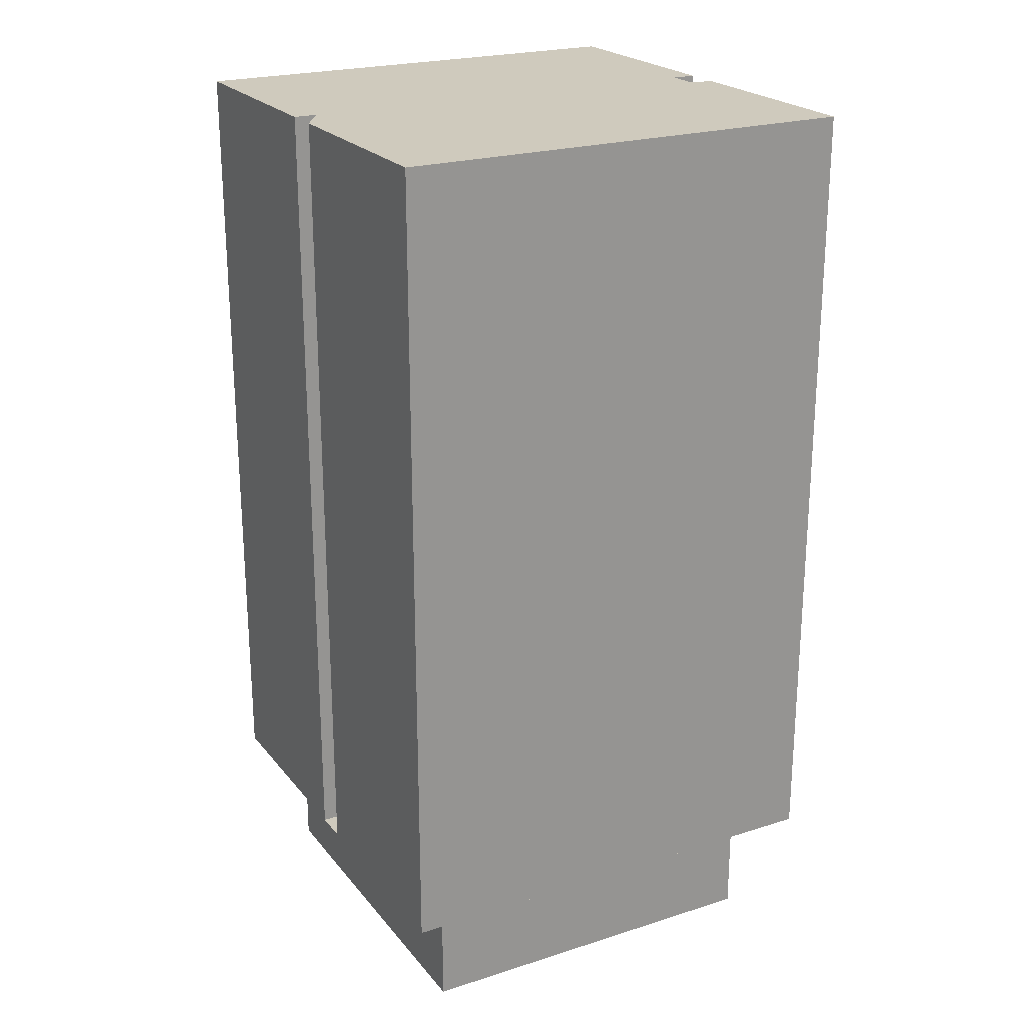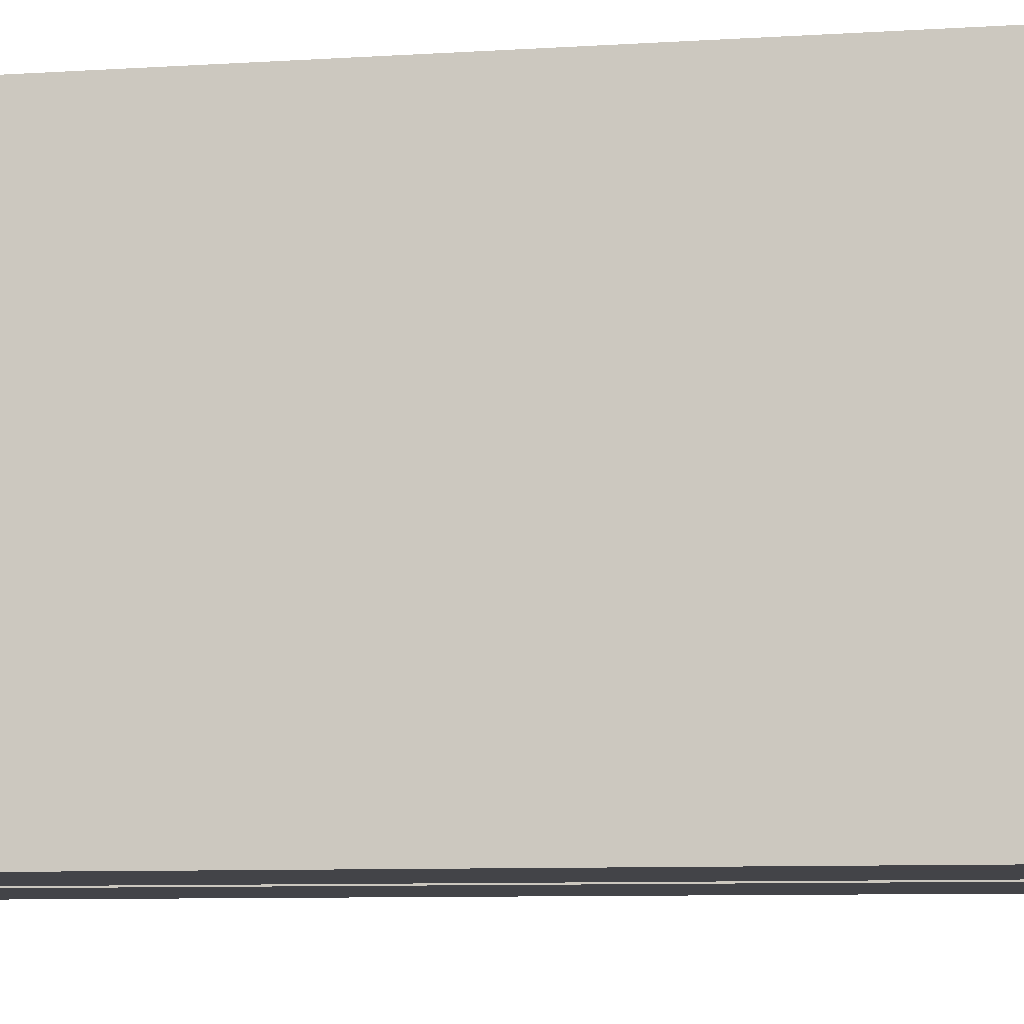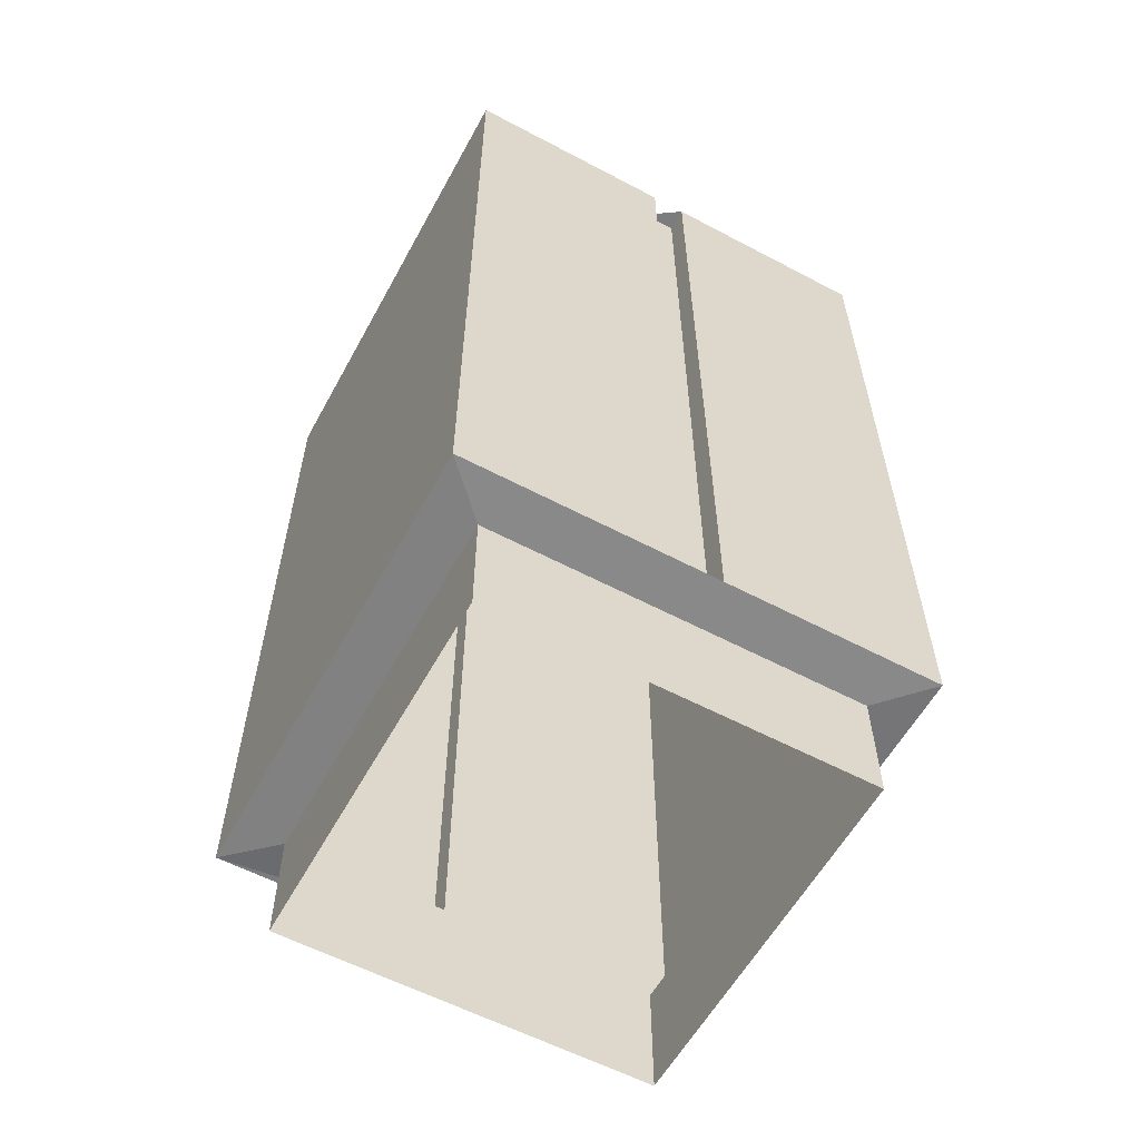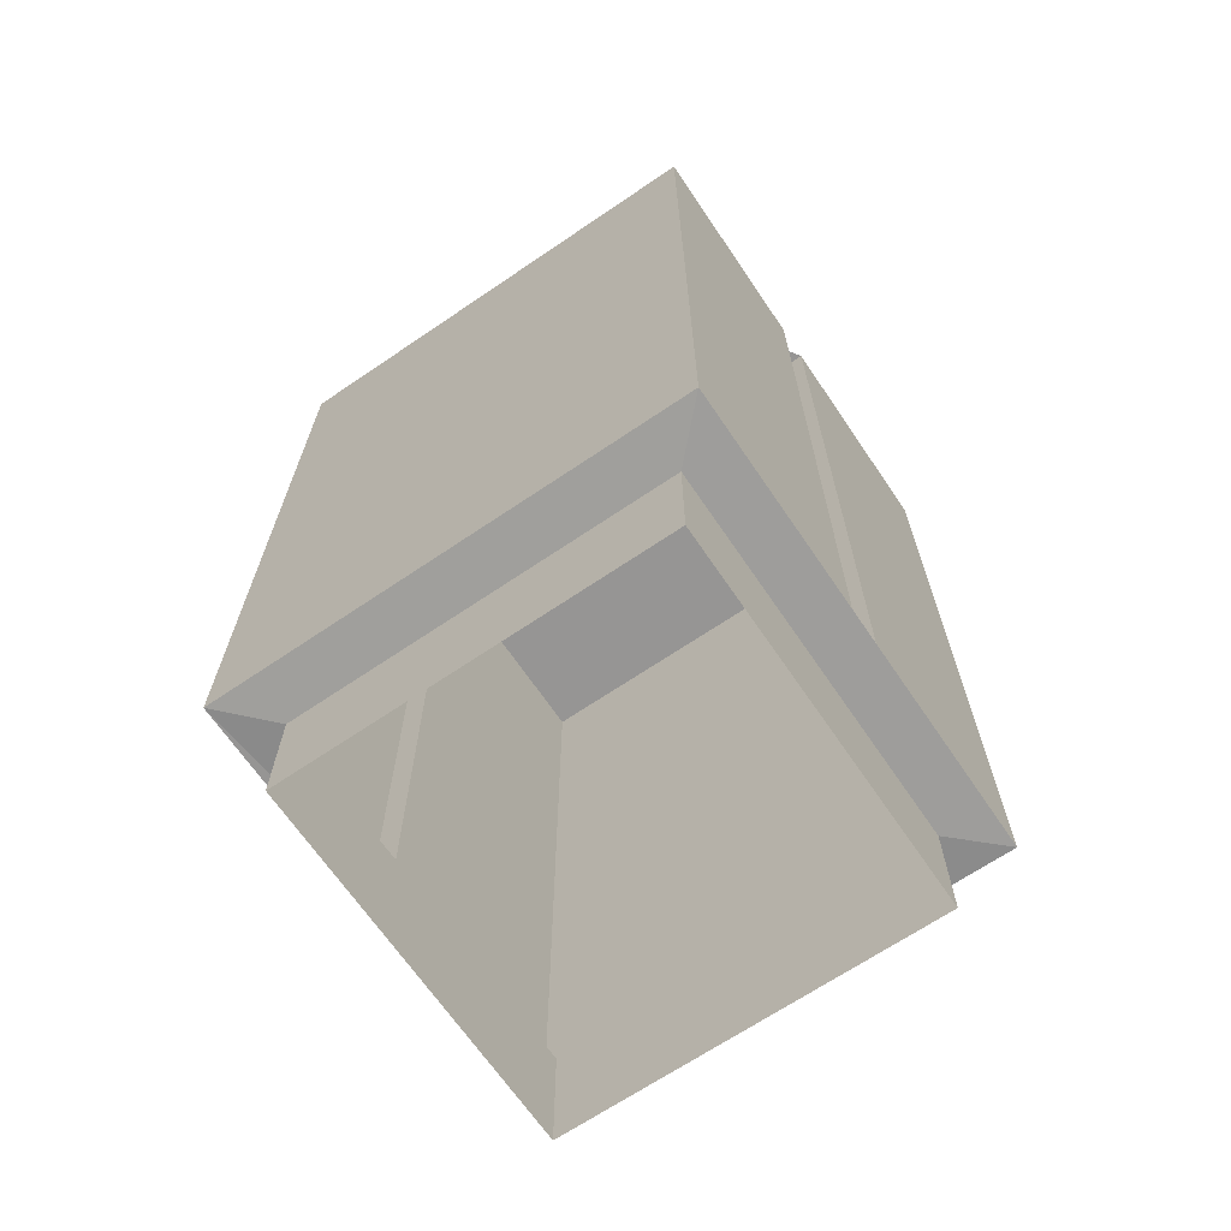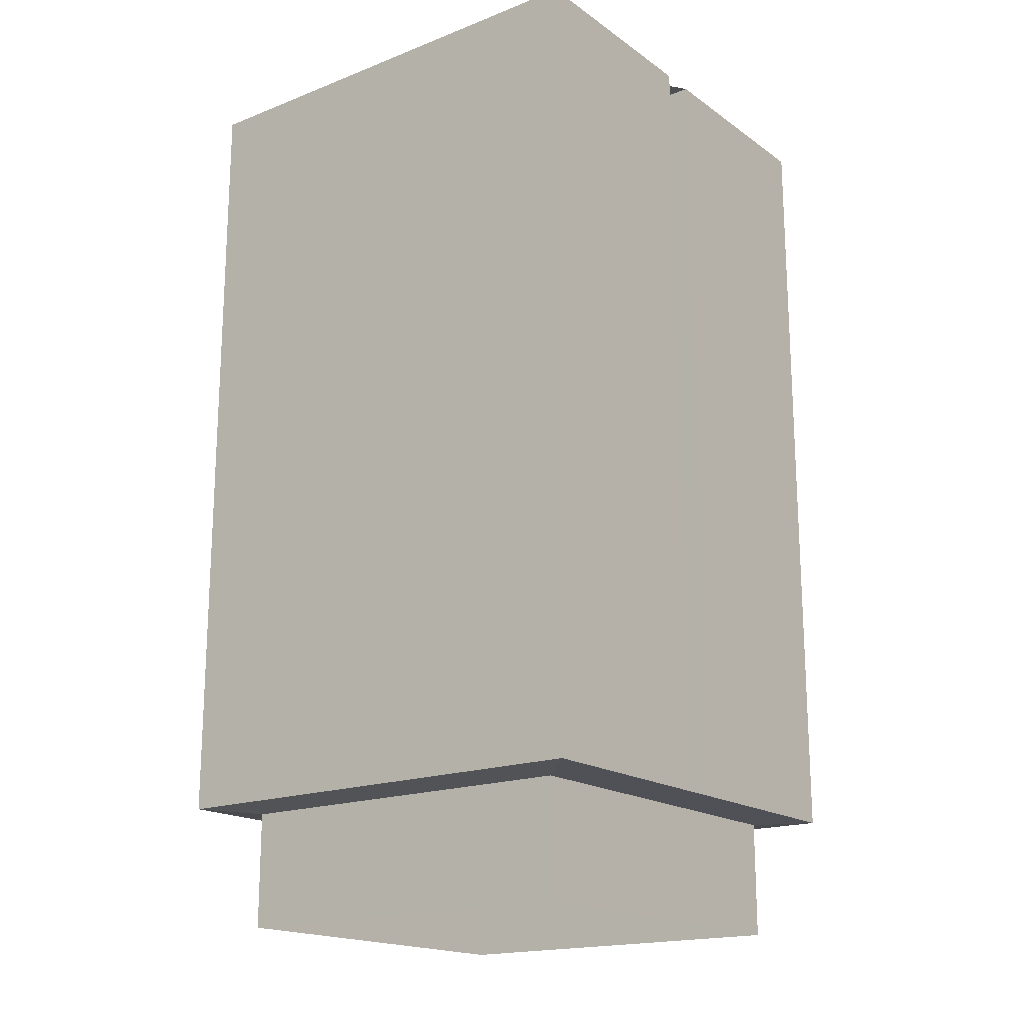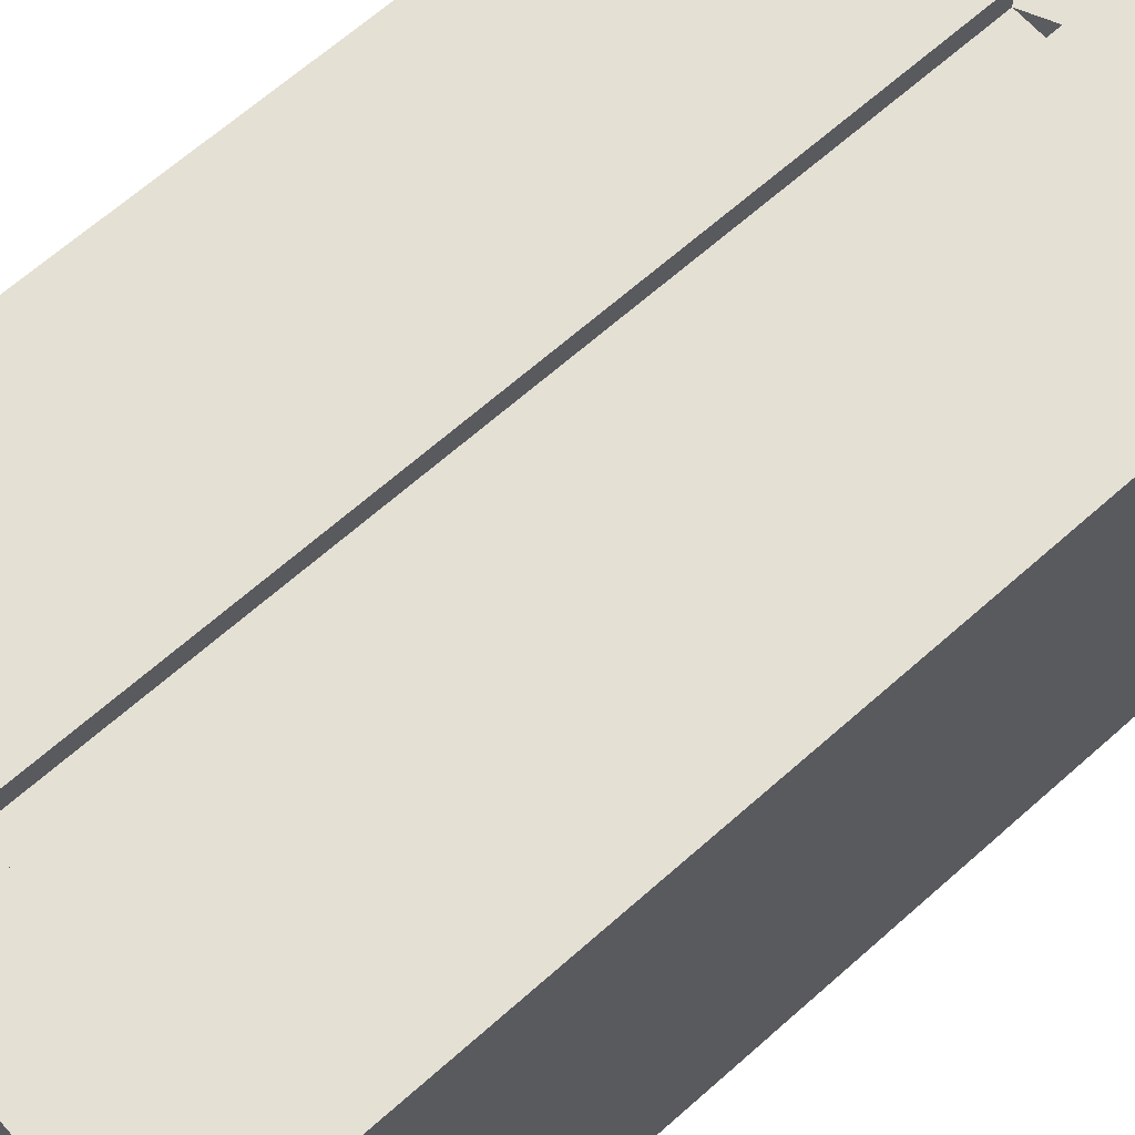
<metadata>
{"format":"obj","ext":"obj","renderer":"f3d","projection":"perspective","resolution":1024,"background":"white","views":[{"elev":22.8,"azim":-118.5,"up":"+Y"},{"elev":-8.2,"azim":-79.9,"up":"+Z"},{"elev":-58.6,"azim":151.4,"up":"+Y"},{"elev":-67.6,"azim":124.2,"up":"+Y"},{"elev":-18.0,"azim":127.1,"up":"+Y"},{"elev":65.6,"azim":-131.8,"up":"+Z"}]}
</metadata>
<code>
o Cube.001_Cube.002
v -1.988 1.027 -1.988
v -0.1491 1.027 -1.988
v -0.1491 1.027 -1.789
v 1.988 1.027 -1.988
v 0.1491 1.027 -1.988
v 0.1491 1.027 -1.789
v -1.988 1.027 1.988
v -0.1491 1.027 1.988
v -0.1491 1.027 1.789
v 1.988 1.027 1.988
v 0.1491 1.027 1.988
v 0.1491 1.027 1.789
v -1.988 7.86 -1.988
v -0.1491 7.86 -1.988
v -0.1491 7.86 -1.789
v 1.988 7.86 -1.988
v 0.1491 7.86 -1.988
v 0.1491 7.86 -1.789
v -1.988 7.86 1.988
v -0.1491 7.86 1.988
v -0.1491 7.86 1.789
v 1.988 7.86 1.988
v 0.1491 7.86 1.988
v 0.1491 7.86 1.789
v -1.591 0.9941 -1.591
v -1.591 0 -1.591
v -1.591 0.9941 1.591
v 1.591 0.9941 1.591
v 1.591 0 -1.591
v -1.591 0 1.591
v 1.591 0.9941 -1.591
v 1.591 0 1.591
f 26 30 25
f 25 27 1
f 28 31 4
f 29 26 31
f 32 29 31
f 30 32 28
f 25 4 31
f 4 16 22
f 5 17 4
f 7 19 1
f 8 20 19
f 10 22 23
f 1 13 2
f 12 11 24
f 21 20 8
f 12 24 21
f 18 17 6
f 3 15 18
f 3 2 14
f 15 14 18
f 9 8 12
f 30 27 25
f 27 7 1
f 10 28 4
f 26 25 31
f 28 32 31
f 27 30 28
f 3 6 2
f 6 5 2
f 5 4 2
f 4 25 2
f 25 1 2
f 10 4 22
f 17 16 4
f 19 13 1
f 7 8 19
f 11 10 23
f 13 14 2
f 11 23 24
f 9 21 8
f 9 12 21
f 17 5 6
f 6 3 18
f 15 3 14
f 14 13 18
f 13 19 18
f 19 20 18
f 20 21 18
f 21 24 18
f 24 23 18
f 23 22 18
f 22 16 18
f 16 17 18
f 8 7 12
f 7 27 12
f 27 28 12
f 28 10 12
f 10 11 12

</code>
